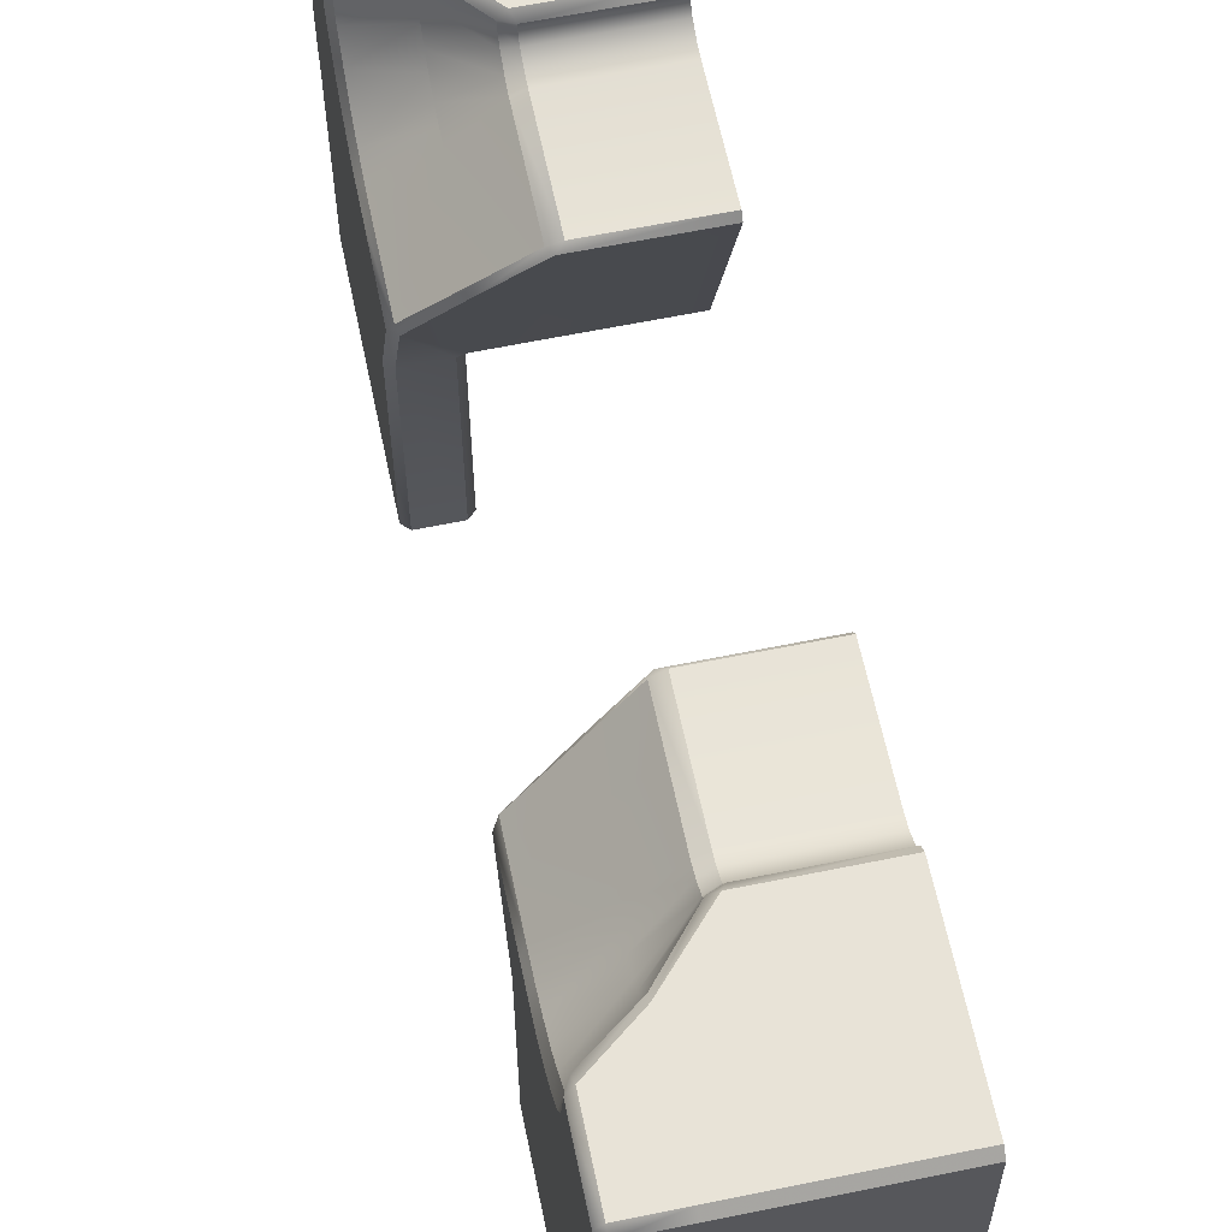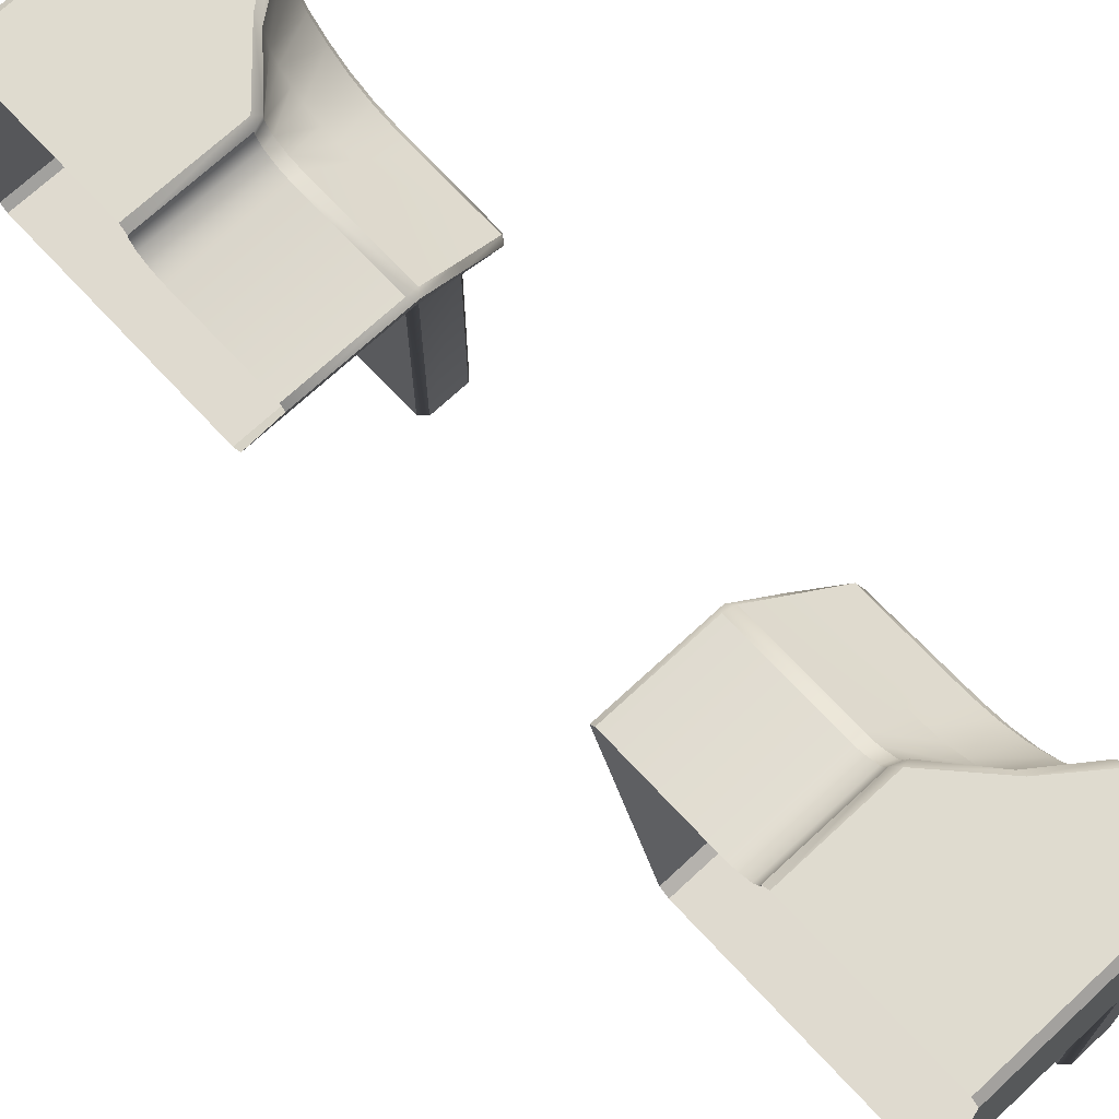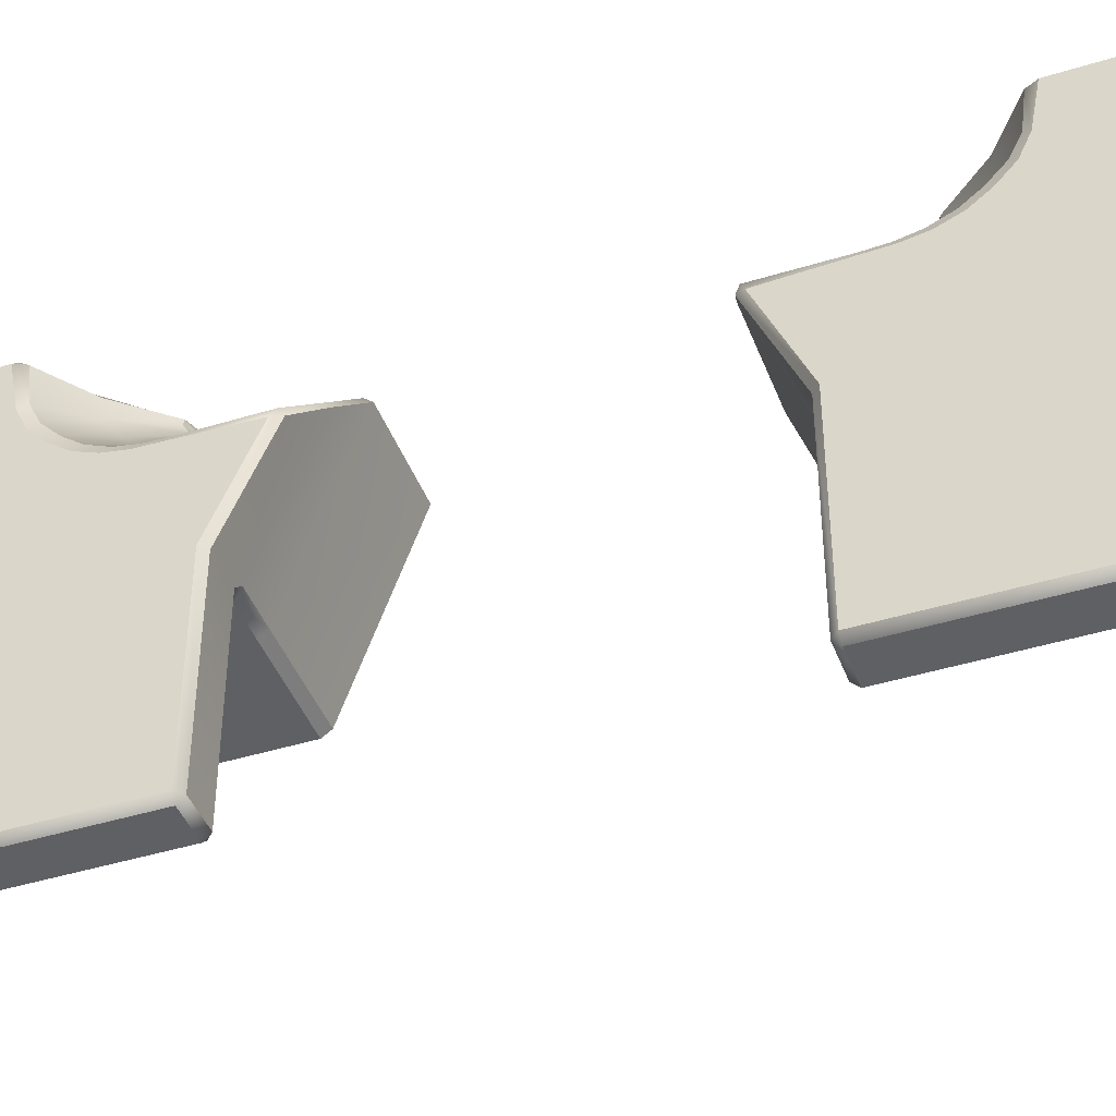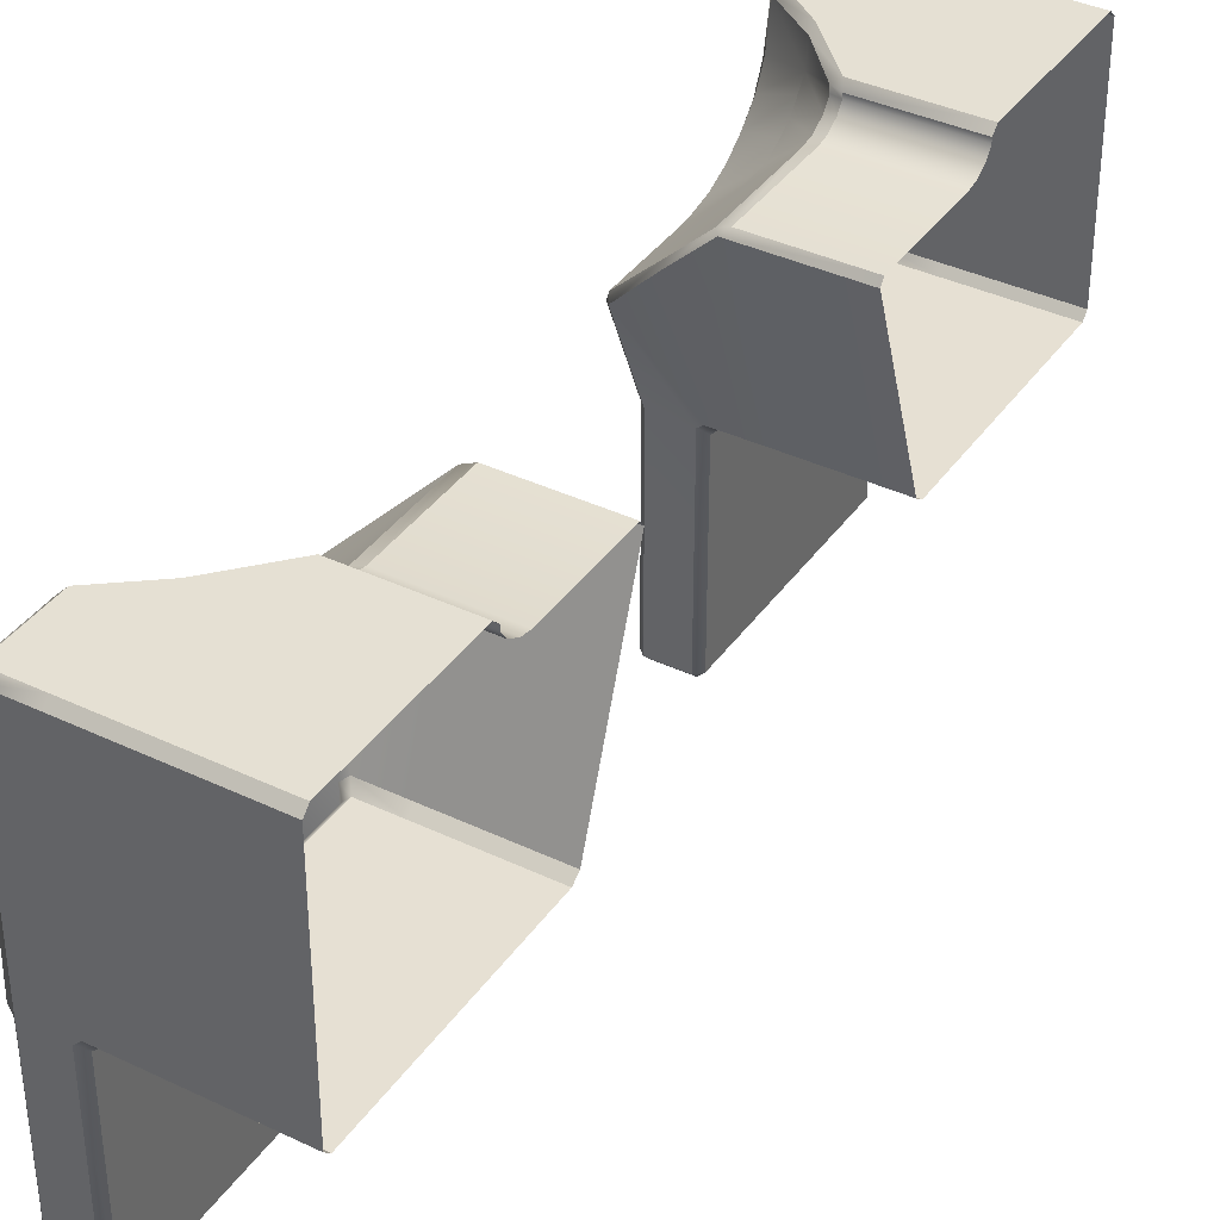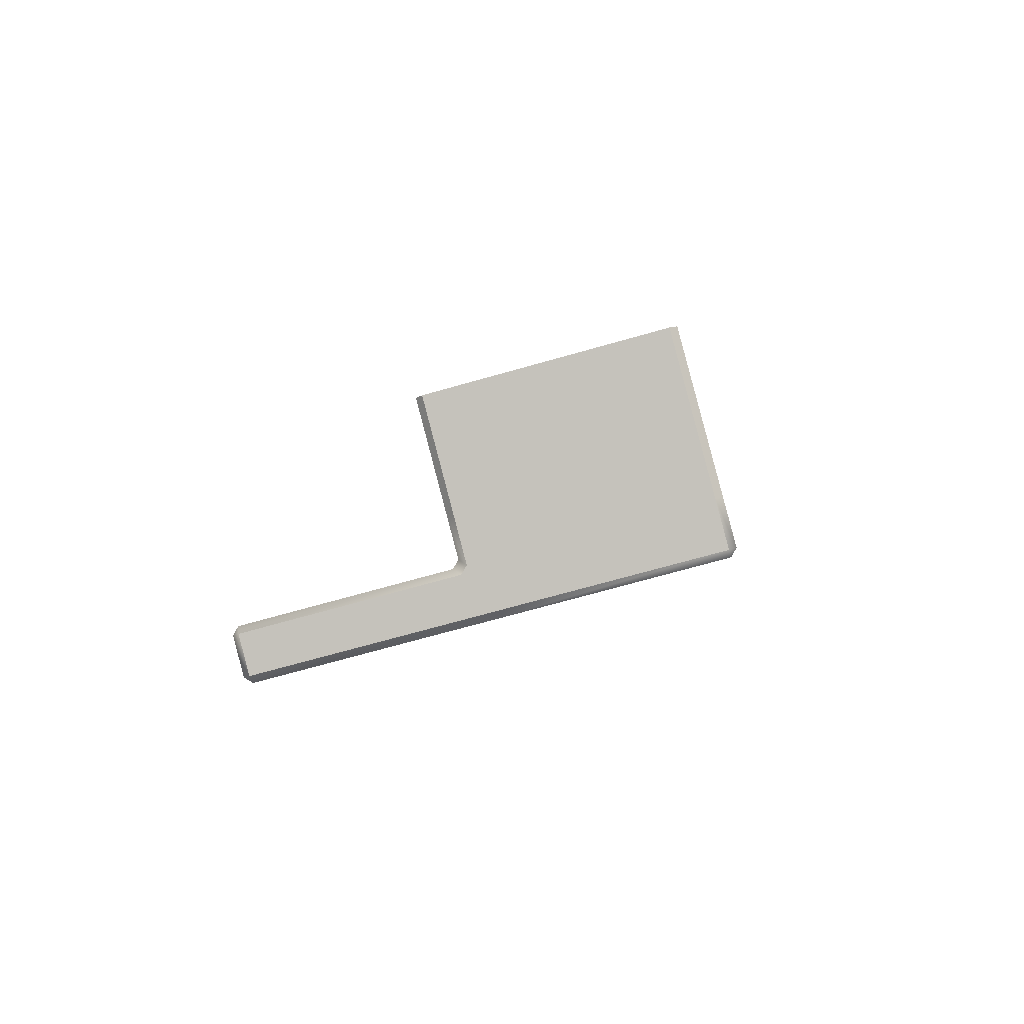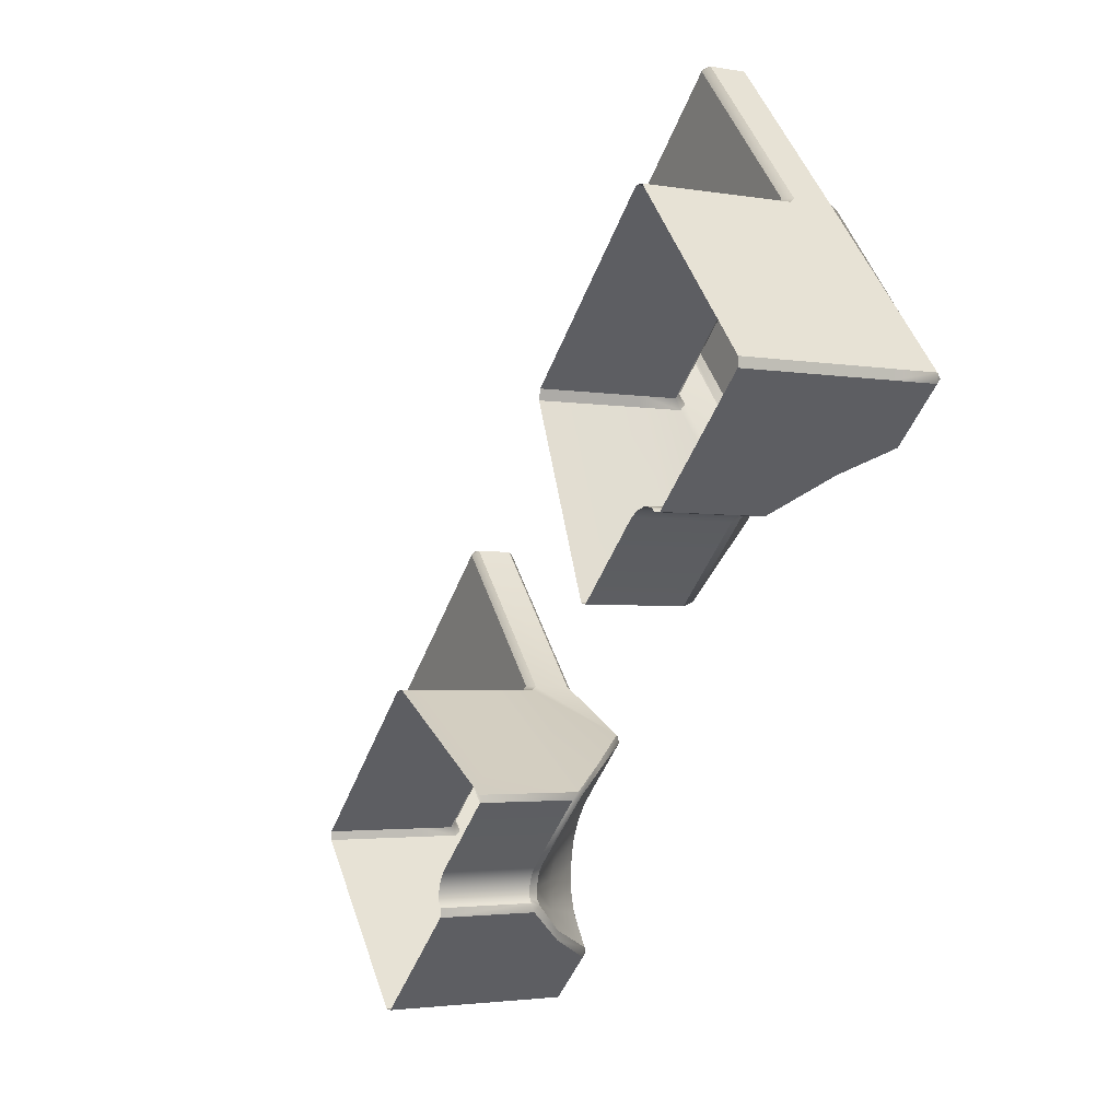
<metadata>
{"format":"obj","ext":"obj","renderer":"f3d","projection":"perspective","resolution":1024,"background":"white","views":[{"elev":62.0,"azim":-34.0,"up":"+Y"},{"elev":70.6,"azim":114.8,"up":"+Y"},{"elev":-43.4,"azim":-92.2,"up":"+Y"},{"elev":38.2,"azim":8.9,"up":"+Y"},{"elev":-69.2,"azim":106.0,"up":"+Z"},{"elev":48.8,"azim":161.3,"up":"+Z"}]}
</metadata>
<code>
o Bistro_Research_Exterior_paris_building_11_5669
v -2.474 7.395 21.13
v -2.265 7.395 20.62
v -2.39 7.395 21.16
v -2.181 7.395 20.65
v -2.166 7.88 20.66
v -2.375 7.88 21.17
v -2.166 7.411 20.66
v -2.375 7.411 21.17
v -2.851 7.395 22.05
v -2.767 7.395 22.08
v -3.06 7.395 22.56
v -2.976 7.395 22.59
v -2.961 7.88 22.6
v -2.961 7.411 22.6
v -2.752 7.88 22.09
v -2.752 7.411 22.09
v -2.281 8.439 20.61
v -2.261 8.439 20.6
v -2.277 7.91 20.6
v -2.259 7.896 20.6
v -2.151 7.896 20.66
v -2.361 7.896 21.17
v -2.206 8.455 21.05
v -2.204 8.439 21.07
v -1.974 8.455 21.15
v -1.98 8.439 21.16
v -2.327 8.385 21.37
v -2.346 8.37 21.37
v -2.103 8.385 21.46
v -2.107 8.37 21.47
v -2.489 7.411 21.12
v -2.28 7.411 20.61
v -2.28 7.896 20.61
v -2.259 7.411 20.6
v -2.175 7.896 20.64
v -2.175 7.411 20.64
v -3.078 7.91 22.56
v -3.066 7.896 22.57
v -3.073 8.439 22.55
v -3.065 8.439 22.57
v -2.48 8.455 22.38
v -2.474 8.439 22.37
v -2.712 8.455 22.29
v -2.698 8.439 22.28
v -3.075 7.411 22.55
v -2.866 7.411 22.04
v -2.737 7.896 22.09
v -2.946 7.896 22.61
v -2.351 8.385 22.07
v -2.347 8.37 22.06
v -2.575 8.385 21.98
v -2.586 8.37 21.96
v -3.066 7.411 22.57
v -3.075 7.896 22.55
v -2.982 7.411 22.61
v -2.982 7.896 22.61
v -2.278 7.896 21.21
v -2.069 7.896 20.7
v -2.039 7.896 21.31
v -1.83 7.896 20.79
v -2.007 8.385 21.23
v -2.231 8.385 21.13
v -1.997 8.39 21.2
v -2.221 8.39 21.11
v -1.986 8.407 21.18
v -2.21 8.407 21.08
v -1.98 8.428 21.16
v -2.204 8.428 21.07
v -3.01 8.439 22.4
v -3.002 8.323 22.38
v -3.078 7.909 22.56
v -2.992 8.266 22.35
v -3.077 7.908 22.56
v -2.976 8.22 22.31
v -3.077 7.906 22.56
v -2.958 8.185 22.27
v -3.076 7.905 22.56
v -2.938 8.162 22.22
v -3.076 7.904 22.56
v -2.918 8.152 22.17
v -3.076 7.903 22.56
v -2.897 8.15 22.12
v -2.826 8.141 21.95
v -2.866 7.896 22.04
v -2.993 8.455 22.4
v -3.059 8.455 22.56
v -2.863 8.455 22.36
v -2.96 8.455 22.6
v -2.623 8.455 22.73
v -2.862 8.455 22.64
v -2.698 8.428 22.28
v -2.474 8.428 22.37
v -2.693 8.407 22.26
v -2.469 8.407 22.36
v -2.682 8.39 22.24
v -2.458 8.39 22.33
v -2.672 8.385 22.21
v -2.448 8.385 22.31
v -2.407 7.911 22.21
v -2.646 7.911 22.11
v -2.744 7.911 22.07
v -2.694 8.264 21.95
v -2.804 8.152 21.93
v -2.761 7.896 22.07
v -2.845 7.896 22.03
v -2.761 7.411 22.07
v -2.845 7.411 22.03
v -2.631 7.912 22.75
v -2.629 8.439 22.75
v -2.868 8.439 22.65
v -2.87 7.912 22.65
v -2.966 8.439 22.61
v -2.967 7.912 22.61
v -2.416 7.896 22.23
v -2.625 7.896 22.74
v -2.864 7.896 22.64
v -2.654 7.896 22.13
v -2.342 8.44 20.8
v -2.332 8.455 20.78
v -2.344 8.439 20.77
v -2.347 8.342 20.81
v -2.353 8.323 20.79
v -2.358 8.287 20.83
v -2.363 8.266 20.81
v -2.374 8.242 20.87
v -2.379 8.22 20.85
v -2.391 8.206 20.91
v -2.396 8.185 20.89
v -2.411 8.182 20.96
v -2.417 8.162 20.94
v -2.431 8.172 21.01
v -2.437 8.152 20.99
v -2.452 8.169 21.06
v -2.458 8.15 21.05
v -2.522 8.169 21.23
v -2.528 8.141 21.22
v -2.522 8.152 21.24
v -2.48 7.896 21.14
v -2.489 7.896 21.12
v -2.48 7.411 21.14
v -2.226 8.44 21.05
v -2.225 8.424 21.05
v -2.231 8.398 21.07
v -2.351 8.374 21.36
v -2.256 8.374 21.12
v -2.244 8.38 21.1
v -2.728 8.44 22.28
v -2.727 8.424 22.28
v -2.721 8.398 22.26
v -2.271 8.44 20.91
v -2.264 8.455 20.9
v -2.433 8.264 21.31
v -2.429 8.279 21.3
v -2.812 8.169 21.94
v -2.698 8.279 21.96
v -2.602 8.374 21.97
v -2.989 8.44 22.38
v -2.856 8.44 22.34
v -2.708 8.38 22.23
v -2.697 8.374 22.2
v -2.882 8.169 22.11
v -2.902 8.172 22.16
v -2.922 8.182 22.21
v -2.942 8.206 22.26
v -2.959 8.242 22.3
v -2.975 8.287 22.34
v -2.984 8.342 22.37
v -2.267 8.455 20.62
v -2.168 8.455 20.66
v -2.07 8.455 20.7
v -1.831 8.455 20.8
v -2.286 7.911 21.23
v -2.047 7.911 21.32
v -2.384 7.911 21.19
v -2.396 7.896 21.18
v -2.396 7.411 21.18
v -2.064 8.439 20.68
v -1.825 8.439 20.78
v -1.824 7.912 20.78
v -2.063 7.912 20.68
v -2.162 8.439 20.64
v -2.16 7.912 20.64
v -2.853 8.384 22.34
v -2.846 8.351 22.32
v -2.837 8.324 22.3
v -2.827 8.303 22.27
v -2.812 8.286 22.24
v -2.799 8.279 22.2
v -2.784 8.279 22.17
v -2.277 7.909 20.6
v -2.278 7.908 20.6
v -2.278 7.906 20.61
v -2.279 7.905 20.61
v -2.279 7.904 20.61
v -2.279 7.903 20.61
v -2.343 8.279 21.09
v -2.328 8.279 21.05
v -2.315 8.286 21.02
v -2.3 8.303 20.98
v -2.274 8.384 20.92
v -2.281 8.351 20.94
v -2.29 8.324 20.96
f 1 2 3
f 2 4 3
f 5 6 7
f 6 8 7
f 9 10 11
f 10 12 11
f 13 14 15
f 14 16 15
f 17 18 19
f 18 20 19
f 5 21 6
f 21 22 6
f 23 24 25
f 24 26 25
f 27 28 29
f 28 30 29
f 1 31 2
f 31 32 2
f 4 7 3
f 7 8 3
f 33 20 32
f 20 34 32
f 35 5 36
f 5 7 36
f 37 38 39
f 38 40 39
f 41 42 43
f 42 44 43
f 11 45 9
f 45 46 9
f 10 16 12
f 16 14 12
f 15 47 13
f 47 48 13
f 49 50 51
f 50 52 51
f 45 53 54
f 53 38 54
f 55 14 56
f 14 13 56
f 22 21 57
f 21 58 57
f 57 58 59
f 58 60 59
f 27 29 61
f 62 27 61
f 62 61 63
f 64 62 63
f 64 63 65
f 66 64 65
f 66 65 67
f 68 66 67
f 68 67 26
f 24 68 26
f 39 69 37
f 69 70 37
f 71 37 70
f 72 71 70
f 73 71 72
f 74 73 72
f 75 73 74
f 76 75 74
f 77 75 76
f 78 77 76
f 79 77 78
f 80 79 78
f 81 79 80
f 82 81 80
f 82 83 81
f 83 84 81
f 84 54 81
f 84 46 54
f 46 45 54
f 85 86 87
f 86 88 87
f 43 87 88
f 41 43 88
f 89 41 88
f 90 89 88
f 44 42 91
f 42 92 91
f 91 92 93
f 92 94 93
f 93 94 95
f 94 96 95
f 95 96 97
f 96 98 97
f 97 98 51
f 98 49 51
f 50 99 100
f 52 50 100
f 52 100 101
f 102 52 101
f 102 101 103
f 101 104 103
f 104 105 103
f 104 106 105
f 106 107 105
f 108 109 110
f 111 108 110
f 111 110 112
f 113 111 112
f 113 112 40
f 56 113 40
f 38 56 40
f 38 53 56
f 53 55 56
f 114 115 116
f 117 114 116
f 117 116 48
f 47 117 48
f 118 119 120
f 121 118 120
f 122 121 120
f 123 121 122
f 124 123 122
f 125 123 124
f 126 125 124
f 127 125 126
f 128 127 126
f 129 127 128
f 130 129 128
f 131 129 130
f 132 131 130
f 133 131 132
f 134 133 132
f 135 133 134
f 136 135 134
f 136 137 135
f 138 137 136
f 139 138 136
f 138 139 140
f 139 31 140
f 24 23 141
f 68 24 141
f 142 68 141
f 66 68 142
f 143 66 142
f 144 28 27
f 144 27 145
f 27 62 145
f 145 62 146
f 62 64 146
f 146 64 143
f 64 66 143
f 147 43 44
f 147 44 148
f 44 91 148
f 148 91 149
f 91 93 149
f 101 47 104
f 47 15 104
f 106 104 15
f 16 106 15
f 16 10 106
f 107 106 10
f 9 107 10
f 107 9 46
f 56 13 113
f 13 48 113
f 113 48 111
f 48 116 111
f 108 111 116
f 115 108 116
f 141 23 150
f 23 151 150
f 150 151 118
f 151 119 118
f 28 144 152
f 144 153 152
f 152 153 137
f 153 135 137
f 103 154 102
f 154 155 102
f 102 155 52
f 155 156 52
f 157 85 158
f 85 87 158
f 158 87 147
f 87 43 147
f 149 93 159
f 93 95 159
f 159 95 160
f 95 97 160
f 160 97 156
f 97 51 156
f 156 51 52
f 47 101 117
f 101 100 117
f 114 117 100
f 99 114 100
f 109 89 110
f 89 90 110
f 112 110 90
f 88 112 90
f 40 112 88
f 86 40 88
f 40 86 39
f 69 39 86
f 85 69 86
f 107 46 105
f 46 84 105
f 103 105 84
f 83 103 84
f 154 103 83
f 161 154 83
f 82 161 83
f 162 161 82
f 80 162 82
f 163 162 80
f 78 163 80
f 164 163 78
f 76 164 78
f 165 164 76
f 74 165 76
f 166 165 74
f 72 166 74
f 167 166 72
f 70 167 72
f 157 167 70
f 69 157 70
f 85 157 69
f 119 151 168
f 151 169 168
f 169 151 23
f 170 169 23
f 171 170 23
f 25 171 23
f 172 173 30
f 28 172 30
f 174 172 28
f 152 174 28
f 174 152 137
f 175 174 137
f 138 175 137
f 175 138 176
f 138 140 176
f 177 178 179
f 180 177 179
f 181 177 180
f 182 181 180
f 181 182 18
f 182 35 18
f 35 20 18
f 20 35 34
f 35 36 34
f 183 158 147
f 148 183 147
f 184 183 148
f 185 184 148
f 149 185 148
f 165 166 184
f 185 165 184
f 165 185 186
f 186 185 149
f 164 165 186
f 187 186 149
f 159 187 149
f 188 187 159
f 189 188 159
f 160 189 159
f 160 156 189
f 156 155 189
f 6 22 174
f 175 6 174
f 6 175 8
f 175 176 8
f 176 3 8
f 3 176 1
f 176 140 1
f 31 1 140
f 34 2 32
f 2 34 4
f 34 36 4
f 7 4 36
f 45 11 53
f 55 53 11
f 12 55 11
f 55 12 14
f 17 120 119
f 168 17 119
f 17 168 18
f 181 18 168
f 169 181 168
f 177 181 169
f 170 177 169
f 177 170 178
f 170 171 178
f 172 174 22
f 57 172 22
f 172 57 173
f 57 59 173
f 180 179 60
f 58 180 60
f 180 58 182
f 58 21 182
f 182 21 5
f 35 182 5
f 17 19 120
f 19 122 120
f 122 19 124
f 19 190 124
f 124 190 126
f 190 191 126
f 126 191 128
f 191 192 128
f 128 192 130
f 192 193 130
f 130 193 132
f 193 194 132
f 132 194 134
f 194 195 134
f 134 195 33
f 136 134 33
f 139 136 33
f 139 33 31
f 33 32 31
f 135 153 196
f 133 135 196
f 133 196 131
f 196 197 131
f 131 197 129
f 197 198 129
f 129 198 199
f 127 129 199
f 150 118 200
f 118 121 200
f 200 121 123
f 201 200 123
f 196 153 144
f 145 196 144
f 196 145 198
f 197 196 198
f 145 146 198
f 198 146 202
f 199 198 202
f 146 143 202
f 127 199 125
f 199 202 125
f 201 123 125
f 202 201 125
f 201 202 200
f 202 143 200
f 143 142 200
f 142 141 200
f 141 150 200
f 189 155 154
f 161 189 154
f 161 162 189
f 162 188 189
f 162 163 188
f 163 187 188
f 186 187 163
f 164 186 163
f 158 183 157
f 183 167 157
f 166 167 183
f 184 166 183
f 191 190 192
f 190 19 192
f 19 20 192
f 20 33 192
f 33 195 192
f 195 194 192
f 194 193 192
f 73 75 71
f 75 77 71
f 77 79 71
f 79 81 71
f 81 54 71
f 54 38 71
f 38 37 71

</code>
